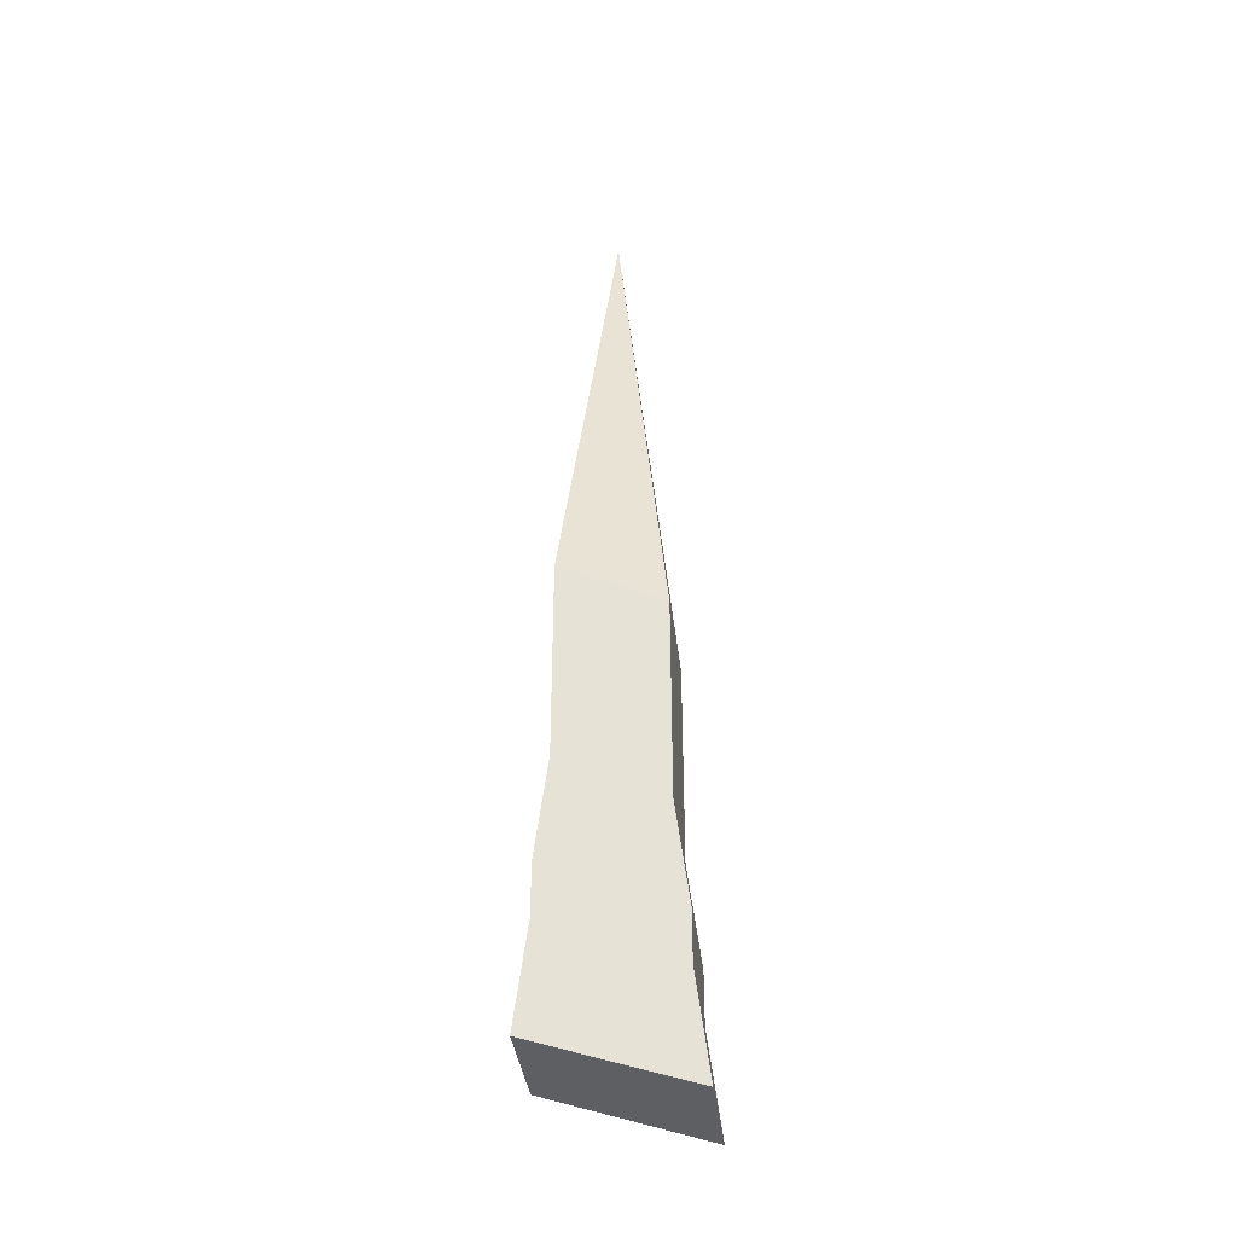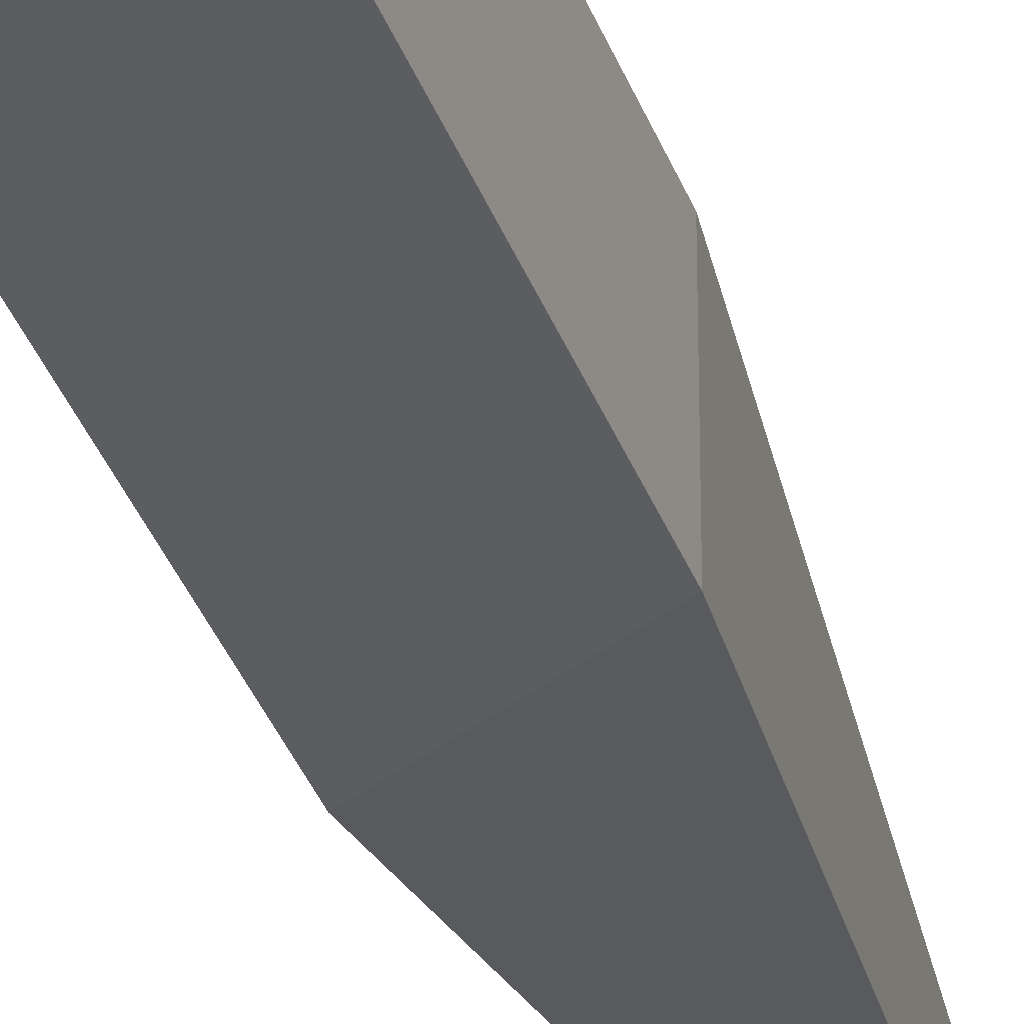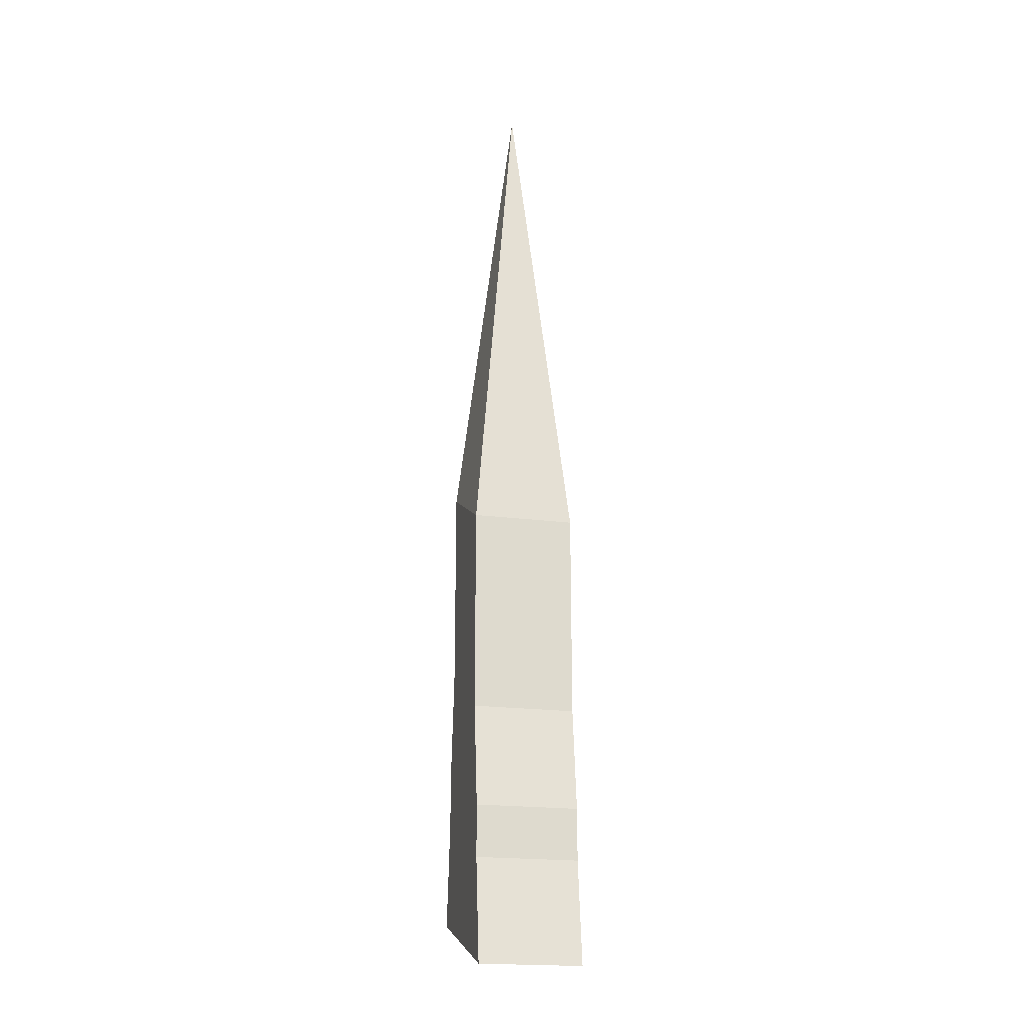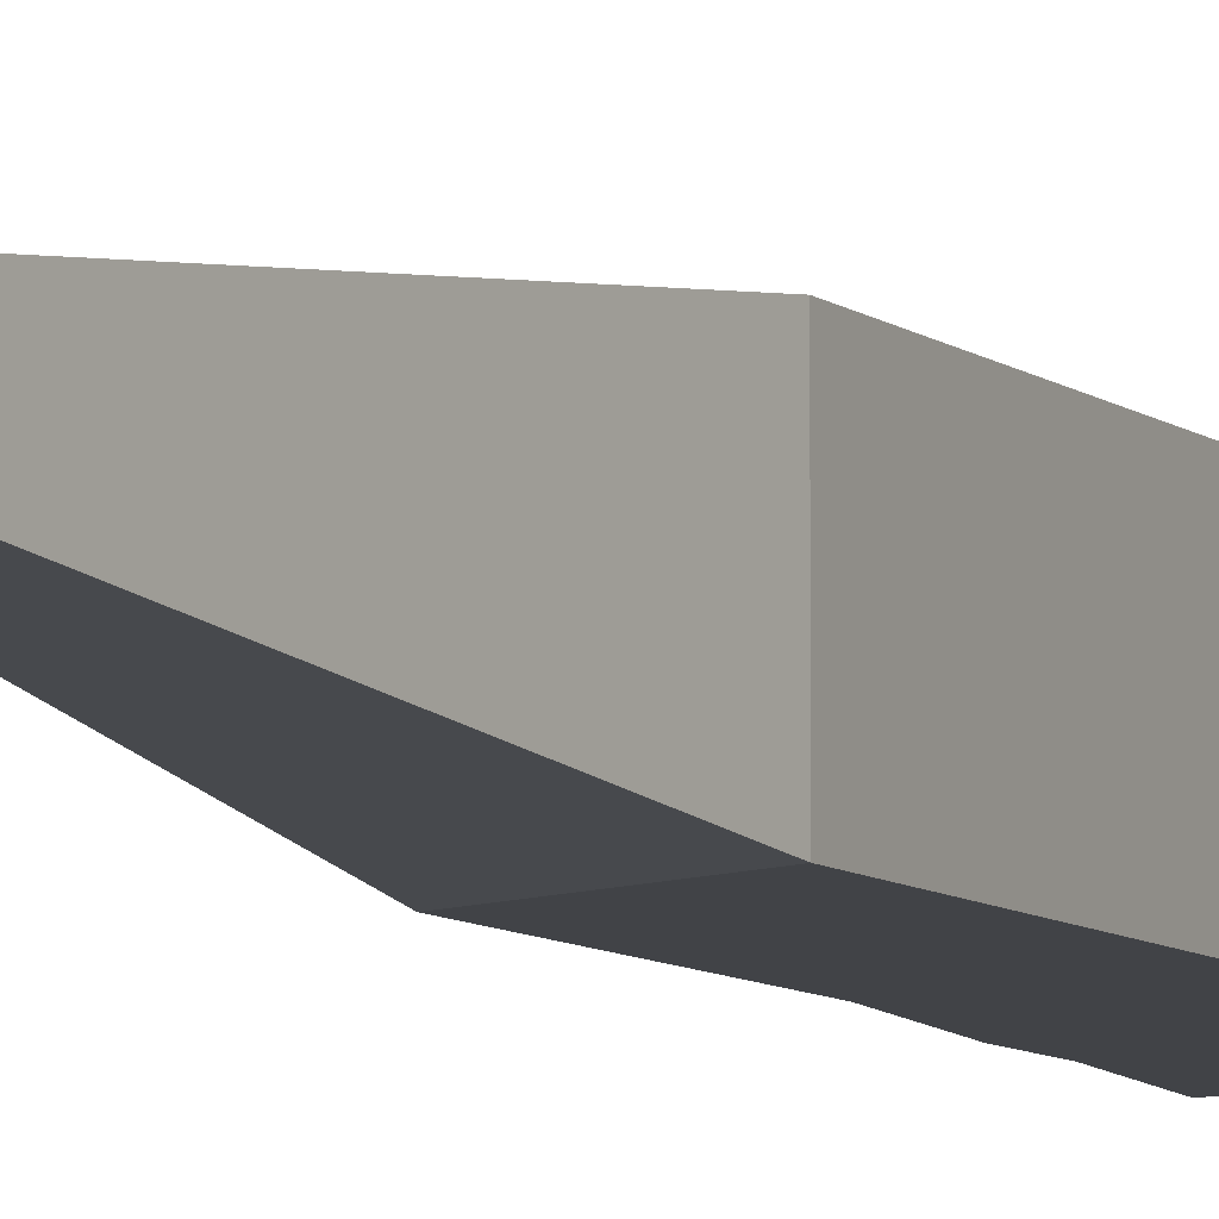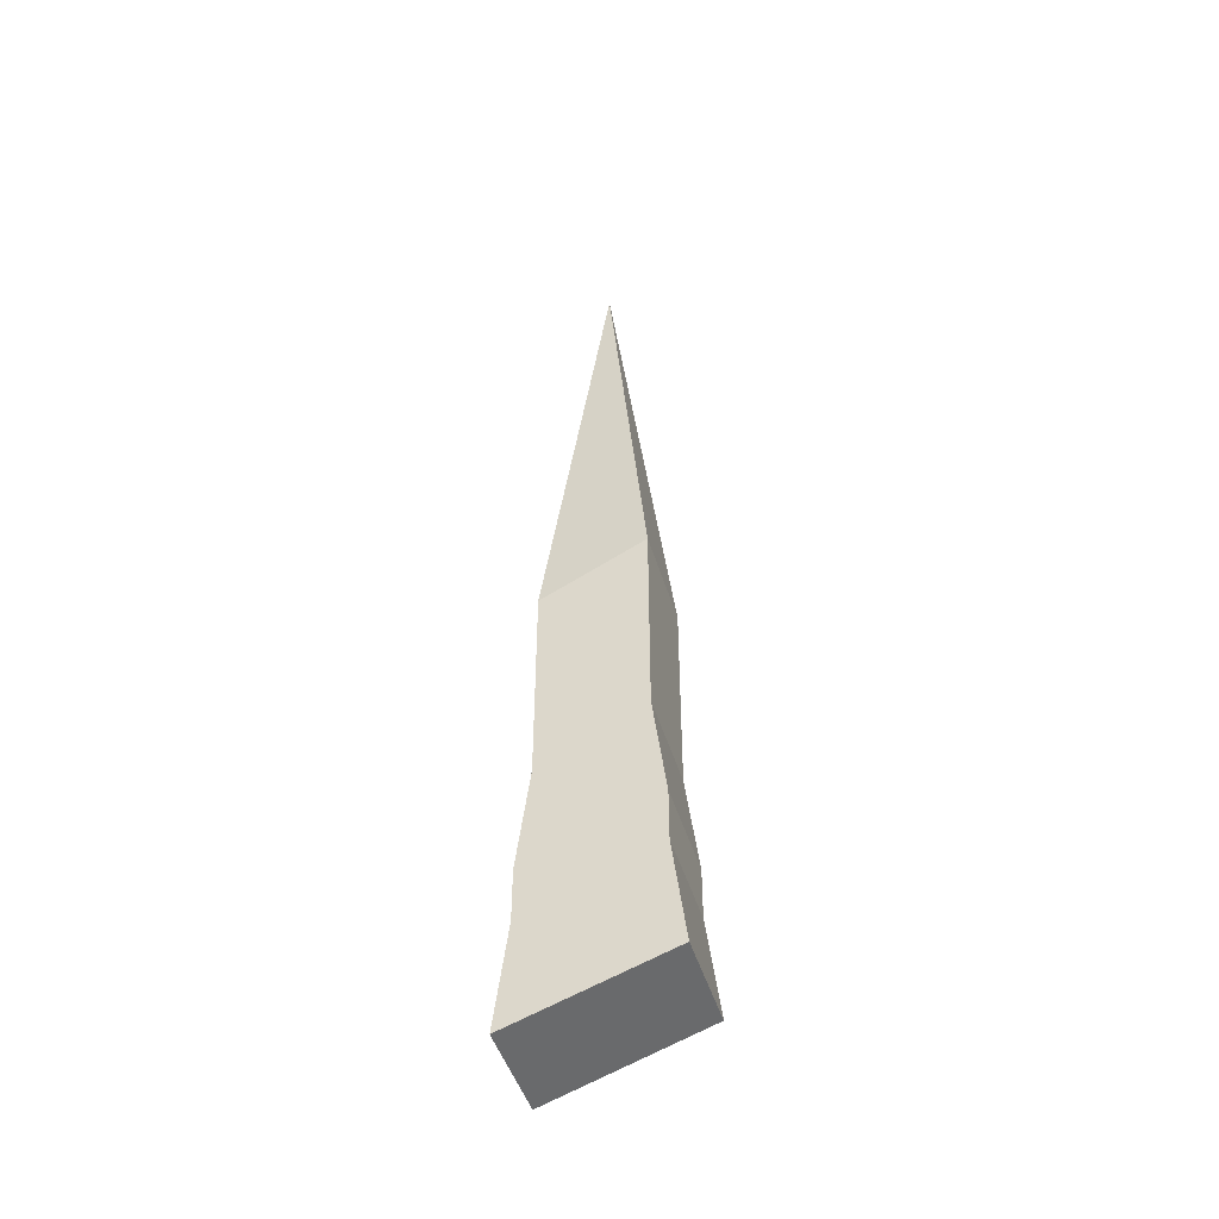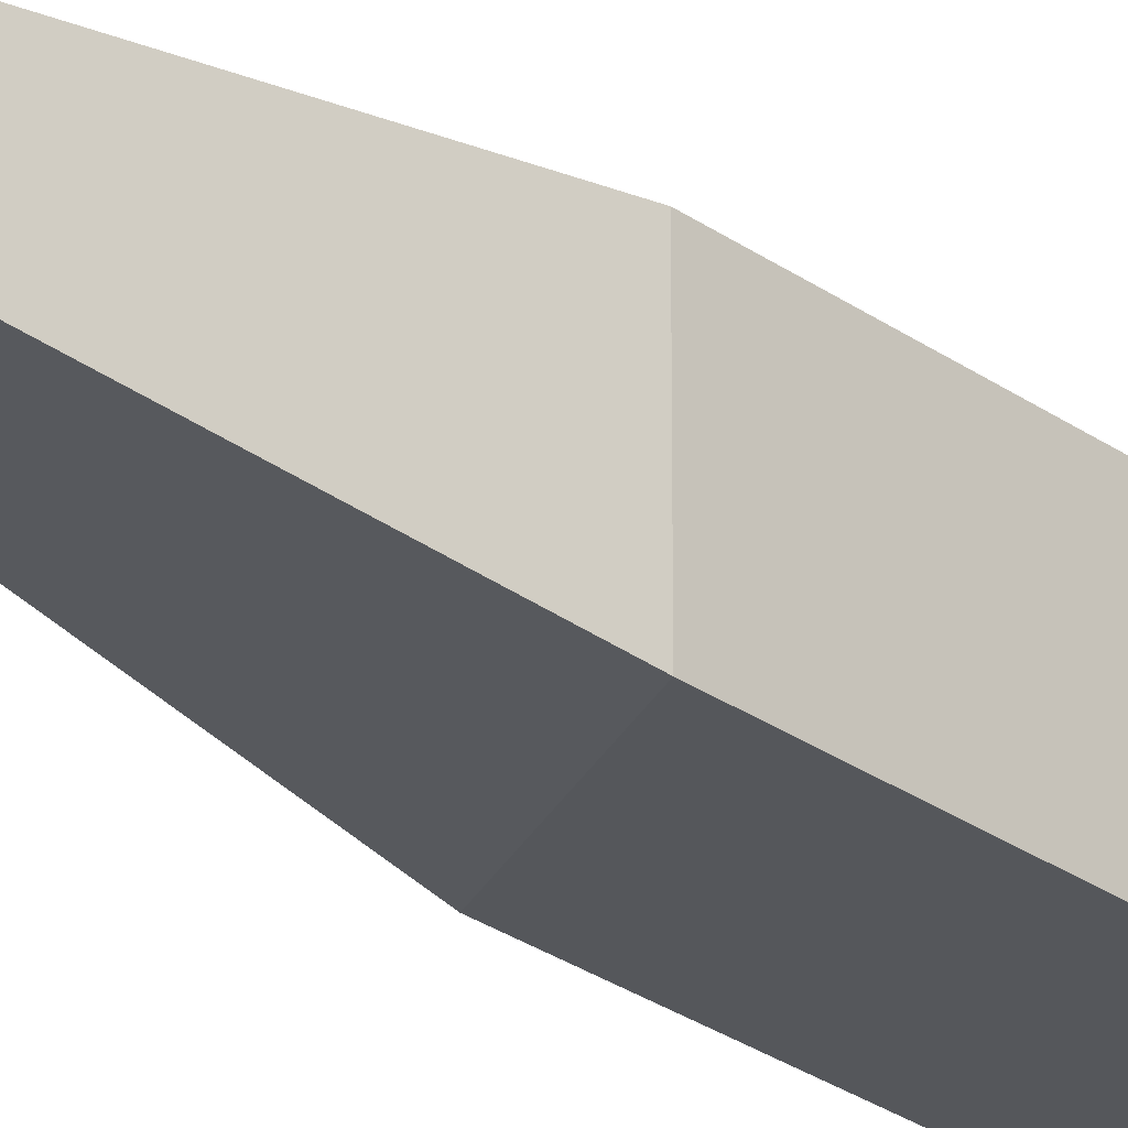
<metadata>
{"format":"obj","ext":"obj","renderer":"f3d","projection":"perspective","resolution":1024,"background":"white","views":[{"elev":-38.1,"azim":-173.0,"up":"+Z"},{"elev":-36.6,"azim":-161.0,"up":"+Y"},{"elev":-19.8,"azim":-103.6,"up":"+Z"},{"elev":-7.3,"azim":24.6,"up":"+Y"},{"elev":-46.9,"azim":16.6,"up":"+Z"},{"elev":-27.0,"azim":42.1,"up":"+Y"}]}
</metadata>
<code>
v -0.03125 -0.0625 0.03125
v -0.03125 0 0.03125
v -0.03125 0 0
v -0.03125 -0.0625 0
v 0.03125 -0.0625 0.0625
v 0 -0.03125 0.3438
v 0.03125 0 0.0625
v 0.03125 0 0.03125
v 0.03125 0 -0.03125
v -0.03125 0 -0.0625
v -0.03125 -0.0625 -0.0625
v 0.03125 -0.0625 0.03125
v 0.03125 -0.0625 -0.03125
v 0.03125 -0.0625 -0.0625
v 0.03125 0 -0.0625
v -0.03125 0 -0.09375
v -0.03125 -0.0625 -0.09375
v -0.03906 -0.0625 -0.1562
v 0.03906 -0.0625 -0.125
v 0.03906 0 -0.125
v -0.03906 0 -0.1562
v -0.03906 0 -0.1875
v -0.03906 -0.0625 -0.1875
v 0.03906 -0.0625 -0.1562
v 0.03906 0 -0.1562
v 0.04688 0 -0.2188
v -0.04688 0 -0.25
v -0.04688 -0.0625 -0.25
v 0.04688 -0.0625 -0.2188
f 1 2 3
f 1 3 4
f 1 4 5
f 2 7 8
f 2 8 3
f 4 12 5
f 5 12 7
f 7 12 8
f 9 13 14
f 9 14 15
f 9 15 10
f 10 15 16
f 10 16 11
f 11 16 17
f 11 17 13
f 13 17 14
f 18 21 22
f 18 22 23
f 18 23 19
f 19 23 24
f 19 24 20
f 20 24 25
f 20 25 21
f 21 25 22
f 26 29 28
f 26 28 27
f 1 5 6
f 1 6 2
f 2 6 7
f 3 8 9
f 3 9 10
f 3 10 4
f 4 10 11
f 4 11 12
f 5 7 6
f 8 12 13
f 8 13 9
f 11 13 12
f 14 17 18
f 14 18 19
f 14 19 15
f 15 19 20
f 15 20 16
f 16 20 21
f 16 21 17
f 17 21 18
f 22 25 26
f 22 26 27
f 22 27 23
f 23 27 28
f 23 28 24
f 24 28 29
f 24 29 25
f 25 29 26

</code>
